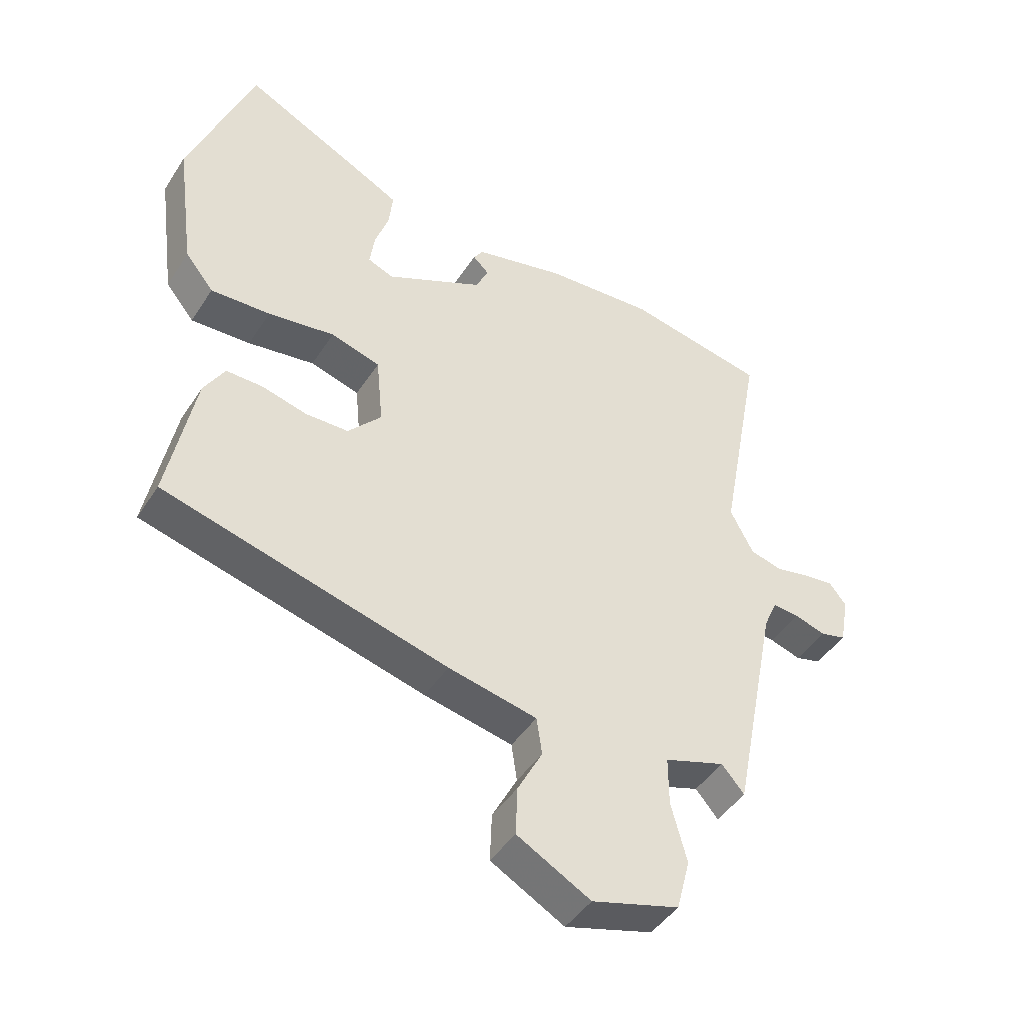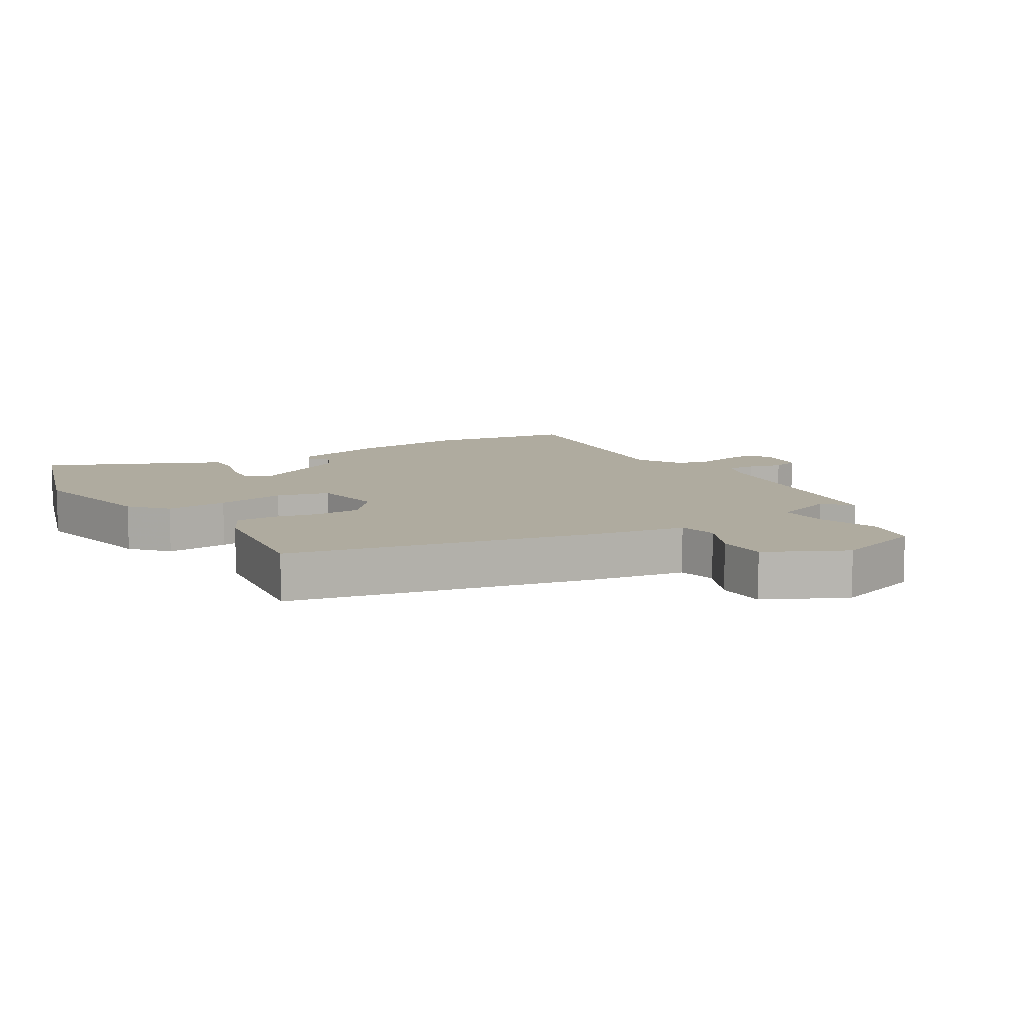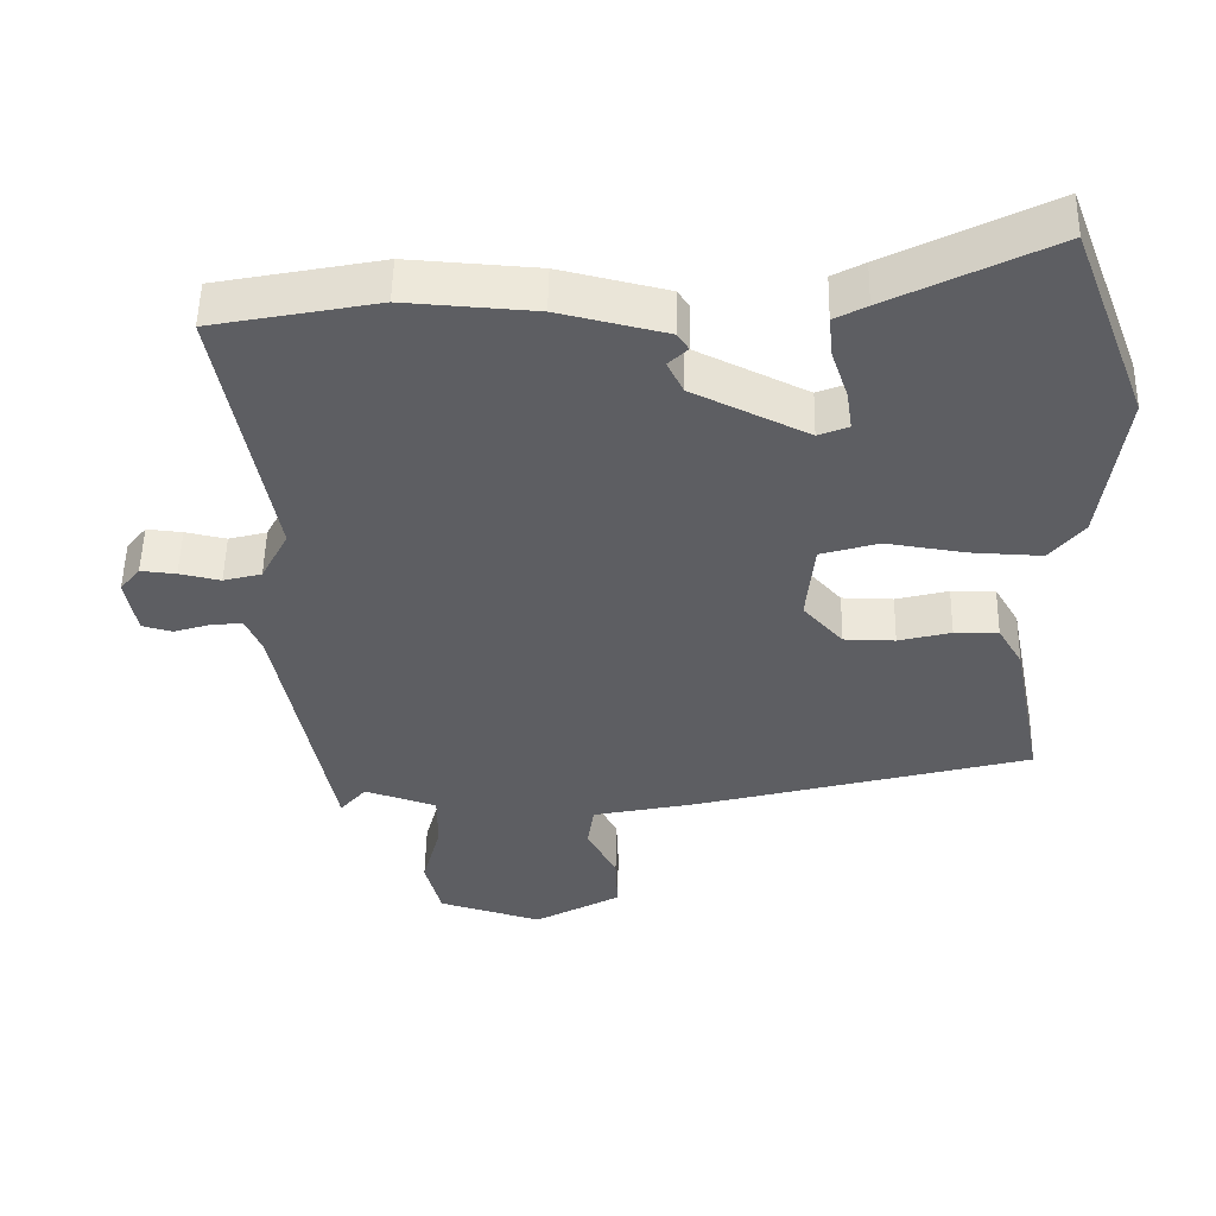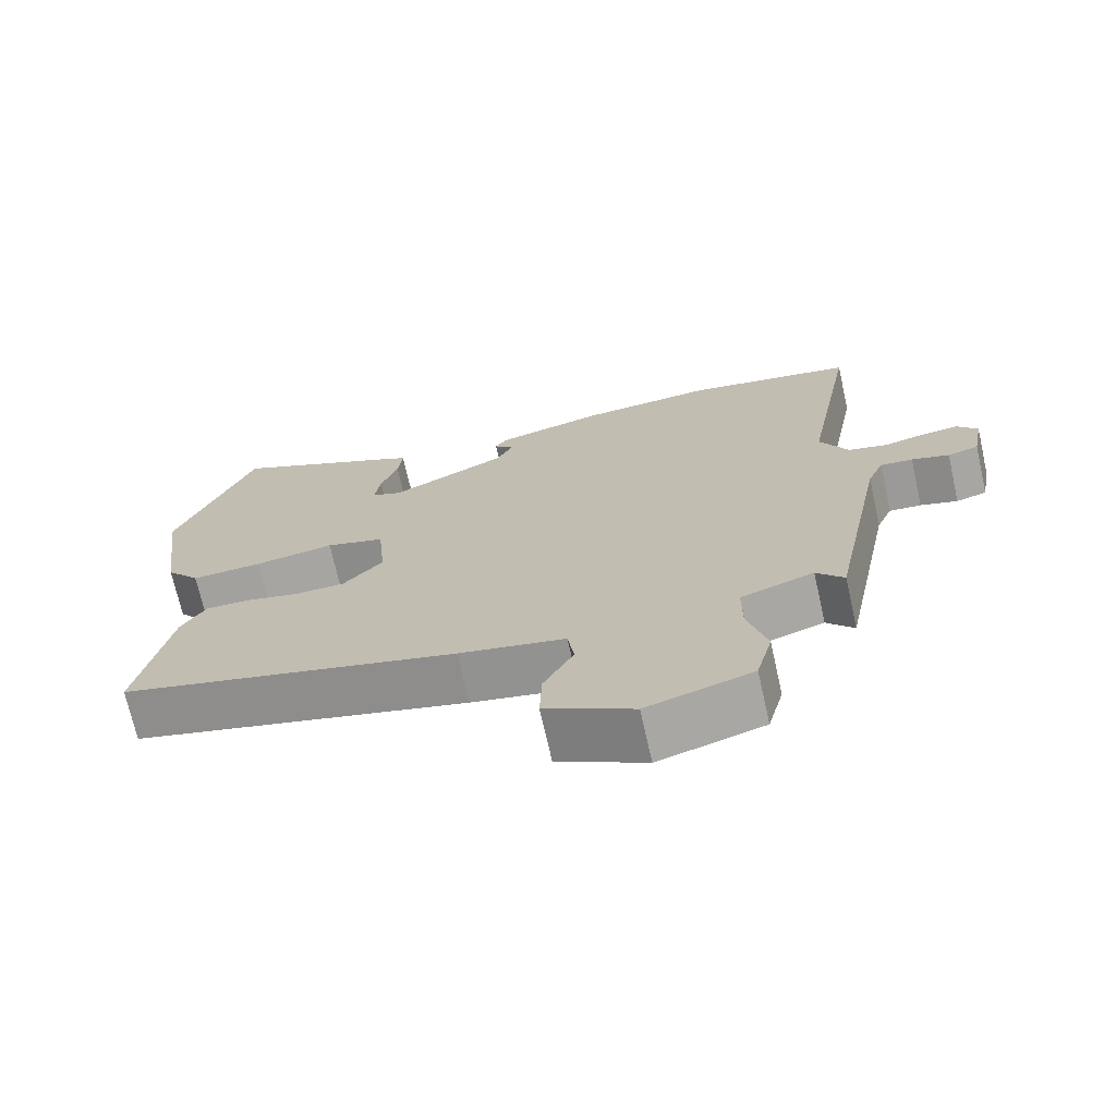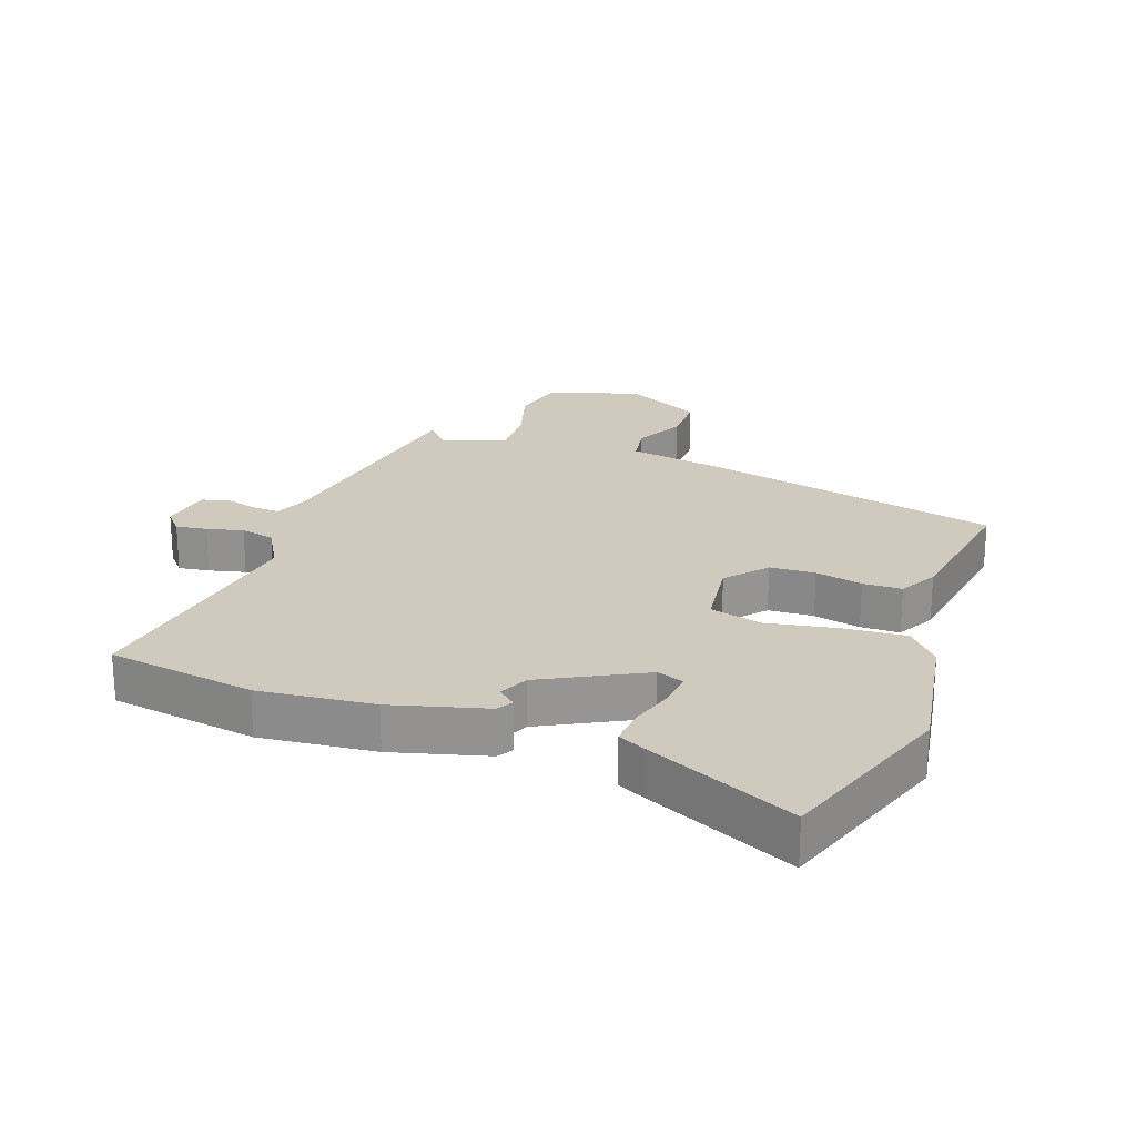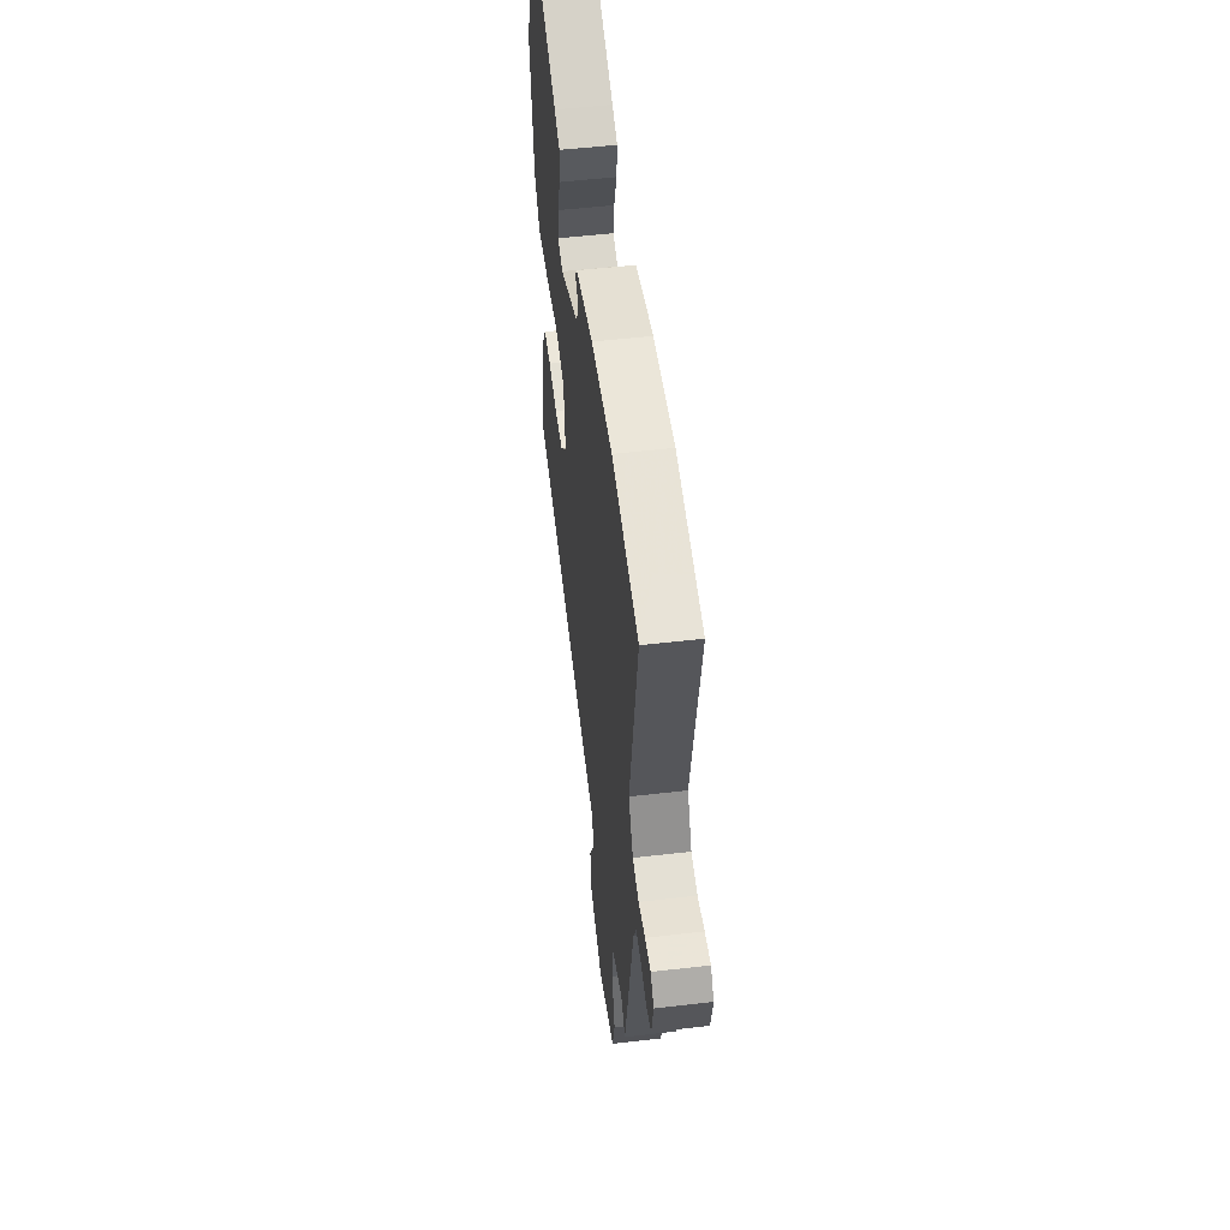
<metadata>
{"format":"obj","ext":"obj","renderer":"f3d","projection":"perspective","resolution":1024,"background":"white","views":[{"elev":-44.8,"azim":149.2,"up":"+Z"},{"elev":9.6,"azim":145.9,"up":"+Y"},{"elev":51.8,"azim":1.1,"up":"+Z"},{"elev":-71.4,"azim":-167.3,"up":"+Z"},{"elev":22.9,"azim":17.8,"up":"+Y"},{"elev":52.0,"azim":-97.2,"up":"+Z"}]}
</metadata>
<code>
v -0.466 0.07 -0.503
v -0.541 0.07 -0.124
v -0.563 0.07 -0.073
v -0.607 0.07 -0.077
v -0.658 0.07 -0.093
v -0.7 0.07 -0.082
v -0.715 0.07 -0.001
v -0.687 0.07 0.034
v -0.638 0.07 0.029
v -0.581 0.07 0.017
v -0.528 0.07 0.031
v -0.49 0.07 0.104
v -0.561 0.07 0.488
v -0.332 0.07 0.533
v -0.152 0.07 0.521
v -0.003 0.07 0.486
v 0.013 0.07 0.462
v -0.014 0.07 0.436
v 0.008 0.07 0.391
v 0.168 0.07 0.314
v 0.21 0.07 0.331
v 0.202 0.07 0.387
v 0.179 0.07 0.456
v 0.173 0.07 0.514
v 0.218 0.07 0.538
v 0.443 0.07 0.651
v 0.549 0.07 0.372
v 0.519 0.07 0.15
v 0.472 0.07 0.092
v 0.374 0.07 0.096
v 0.264 0.07 0.112
v 0.183 0.07 0.088
v 0.172 0.07 -0.027
v 0.227 0.07 -0.088
v 0.298 0.07 -0.089
v 0.371 0.07 -0.07
v 0.432 0.07 -0.069
v 0.466 0.07 -0.127
v 0.51 0.07 -0.355
v 0.043 0.07 -0.479
v -0.103 0.07 -0.51
v -0.112 0.07 -0.572
v -0.071 0.07 -0.65
v -0.068 0.07 -0.73
v -0.189 0.07 -0.797
v -0.333 0.07 -0.755
v -0.355 0.07 -0.67
v -0.329 0.07 -0.573
v -0.329 0.07 -0.493
v -0.429 0.07 -0.46
v -0.466 0 -0.503
v -0.541 0 -0.124
v -0.563 0 -0.073
v -0.607 0 -0.077
v -0.658 0 -0.093
v -0.7 0 -0.082
v -0.715 0 -0.001
v -0.687 0 0.034
v -0.638 0 0.029
v -0.581 0 0.017
v -0.528 0 0.031
v -0.49 0 0.104
v -0.561 0 0.488
v -0.332 0 0.533
v -0.152 0 0.521
v -0.003 0 0.486
v 0.013 0 0.462
v -0.014 0 0.436
v 0.008 0 0.391
v 0.168 0 0.314
v 0.21 0 0.331
v 0.202 0 0.387
v 0.179 0 0.456
v 0.173 0 0.514
v 0.218 0 0.538
v 0.443 0 0.651
v 0.549 0 0.372
v 0.519 0 0.15
v 0.472 0 0.092
v 0.374 0 0.096
v 0.264 0 0.112
v 0.183 0 0.088
v 0.172 0 -0.027
v 0.227 0 -0.088
v 0.298 0 -0.089
v 0.371 0 -0.07
v 0.432 0 -0.069
v 0.466 0 -0.127
v 0.51 0 -0.355
v 0.043 0 -0.479
v -0.103 0 -0.51
v -0.112 0 -0.572
v -0.071 0 -0.65
v -0.068 0 -0.73
v -0.189 0 -0.797
v -0.333 0 -0.755
v -0.355 0 -0.67
v -0.329 0 -0.573
v -0.329 0 -0.493
v -0.429 0 -0.46
f 45 46 47 48
f 45 48 49
f 42 43 44 45
f 41 42 45 49
f 40 41 49 50
f 38 39 40 50
f 35 36 37 38
f 34 35 38 50
f 28 29 30 31
f 26 27 28 31
f 26 31 32
f 22 23 24 25
f 21 22 25 26
f 15 16 17 18
f 15 18 19
f 12 13 14 15
f 11 12 15 19
f 7 8 9 10
f 5 6 7 10
f 4 5 10 11
f 3 4 11 19
f 50 1 2
f 33 34 50 2
f 21 26 32
f 20 21 32
f 19 20 32 33
f 2 3 19 33
f 98 97 96 95
f 99 98 95
f 95 94 93 92
f 99 95 92 91
f 100 99 91 90
f 100 90 89 88
f 88 87 86 85
f 100 88 85 84
f 81 80 79 78
f 81 78 77 76
f 82 81 76
f 75 74 73 72
f 76 75 72 71
f 68 67 66 65
f 69 68 65
f 65 64 63 62
f 69 65 62 61
f 60 59 58 57
f 60 57 56 55
f 61 60 55 54
f 69 61 54 53
f 52 51 100
f 52 100 84 83
f 82 76 71
f 82 71 70
f 83 82 70 69
f 83 69 53 52
f 1 51 52 2
f 2 52 53 3
f 3 53 54 4
f 4 54 55 5
f 5 55 56 6
f 6 56 57 7
f 7 57 58 8
f 8 58 59 9
f 9 59 60 10
f 10 60 61 11
f 11 61 62 12
f 12 62 63 13
f 13 63 64 14
f 14 64 65 15
f 15 65 66 16
f 16 66 67 17
f 17 67 68 18
f 18 68 69 19
f 19 69 70 20
f 20 70 71 21
f 21 71 72 22
f 22 72 73 23
f 23 73 74 24
f 24 74 75 25
f 25 75 76 26
f 26 76 77 27
f 27 77 78 28
f 28 78 79 29
f 29 79 80 30
f 30 80 81 31
f 31 81 82 32
f 32 82 83 33
f 33 83 84 34
f 34 84 85 35
f 35 85 86 36
f 36 86 87 37
f 37 87 88 38
f 38 88 89 39
f 39 89 90 40
f 40 90 91 41
f 41 91 92 42
f 42 92 93 43
f 43 93 94 44
f 44 94 95 45
f 45 95 96 46
f 46 96 97 47
f 47 97 98 48
f 48 98 99 49
f 49 99 100 50
f 50 100 51 1

</code>
